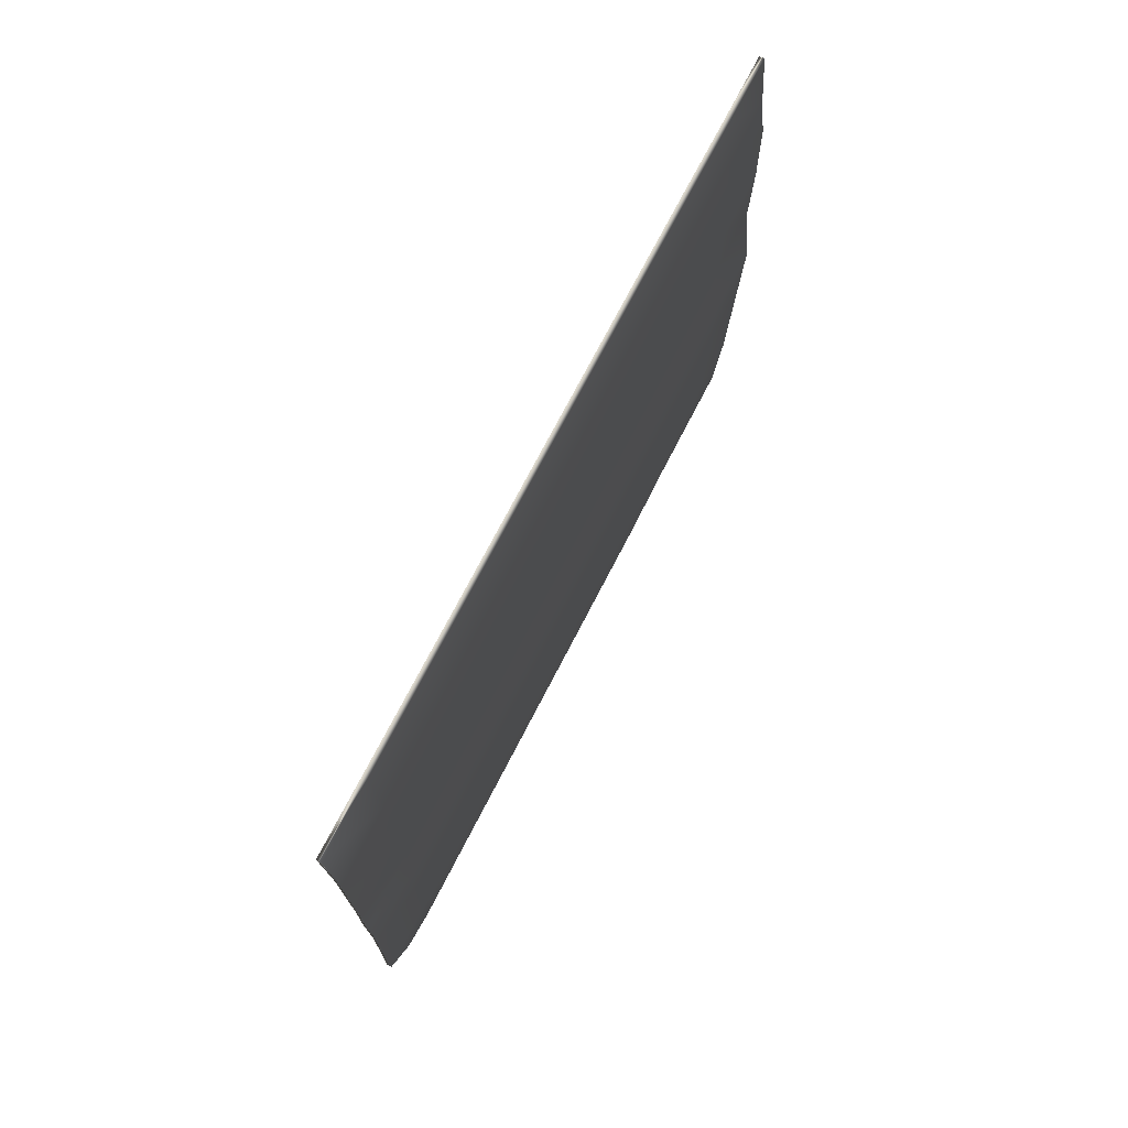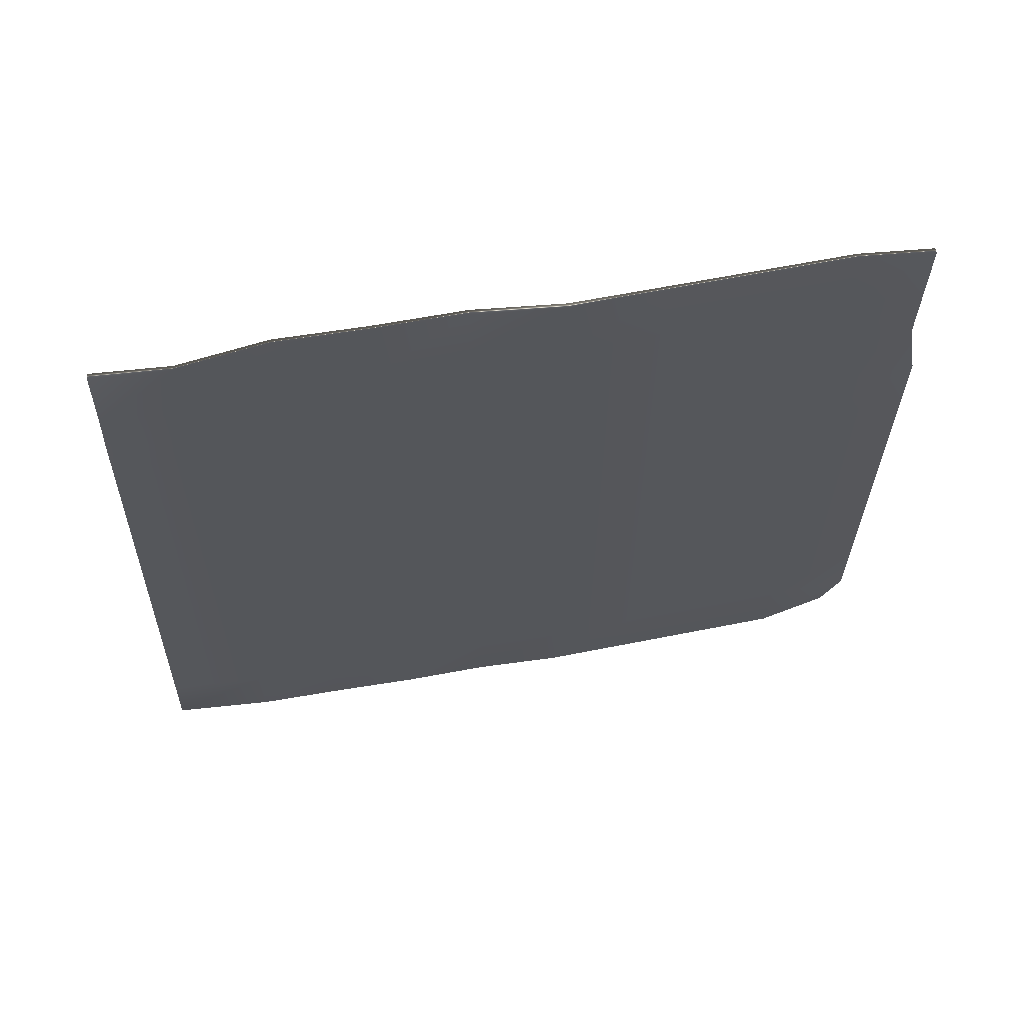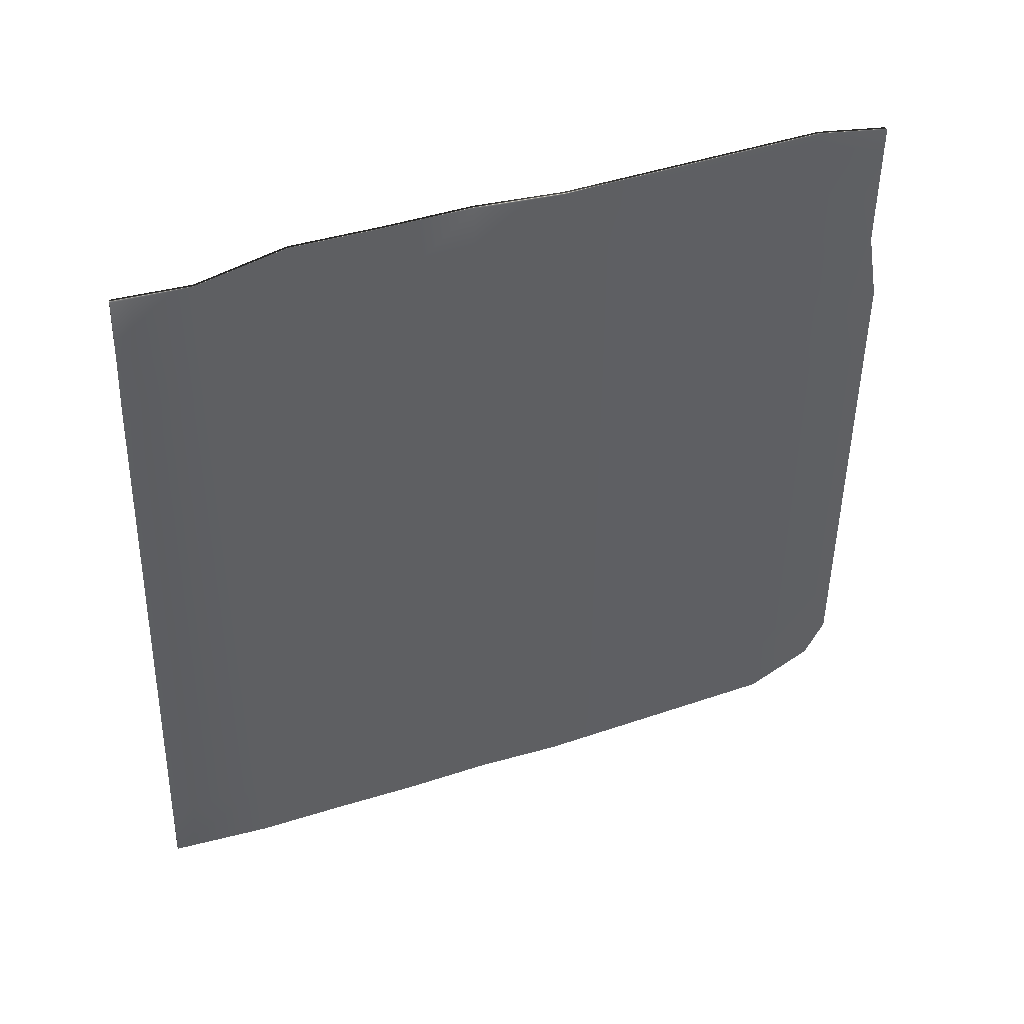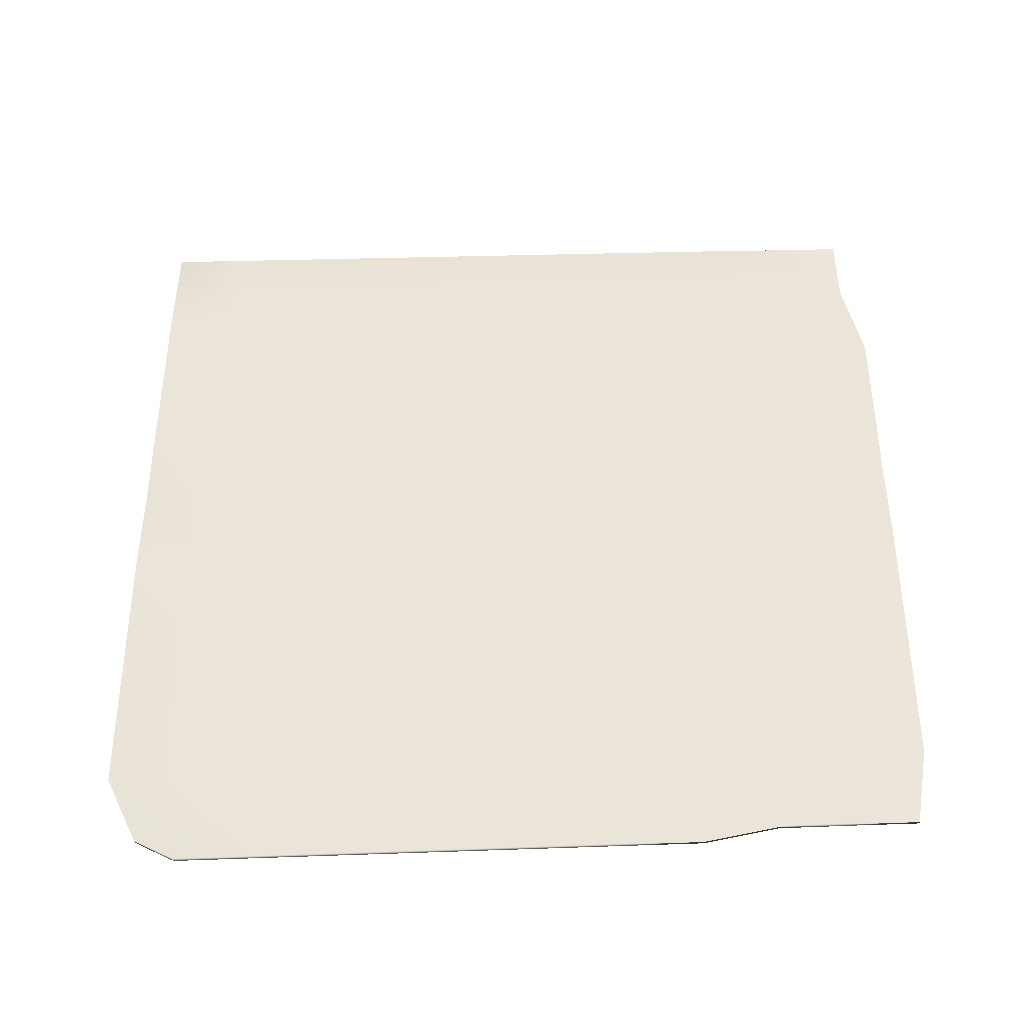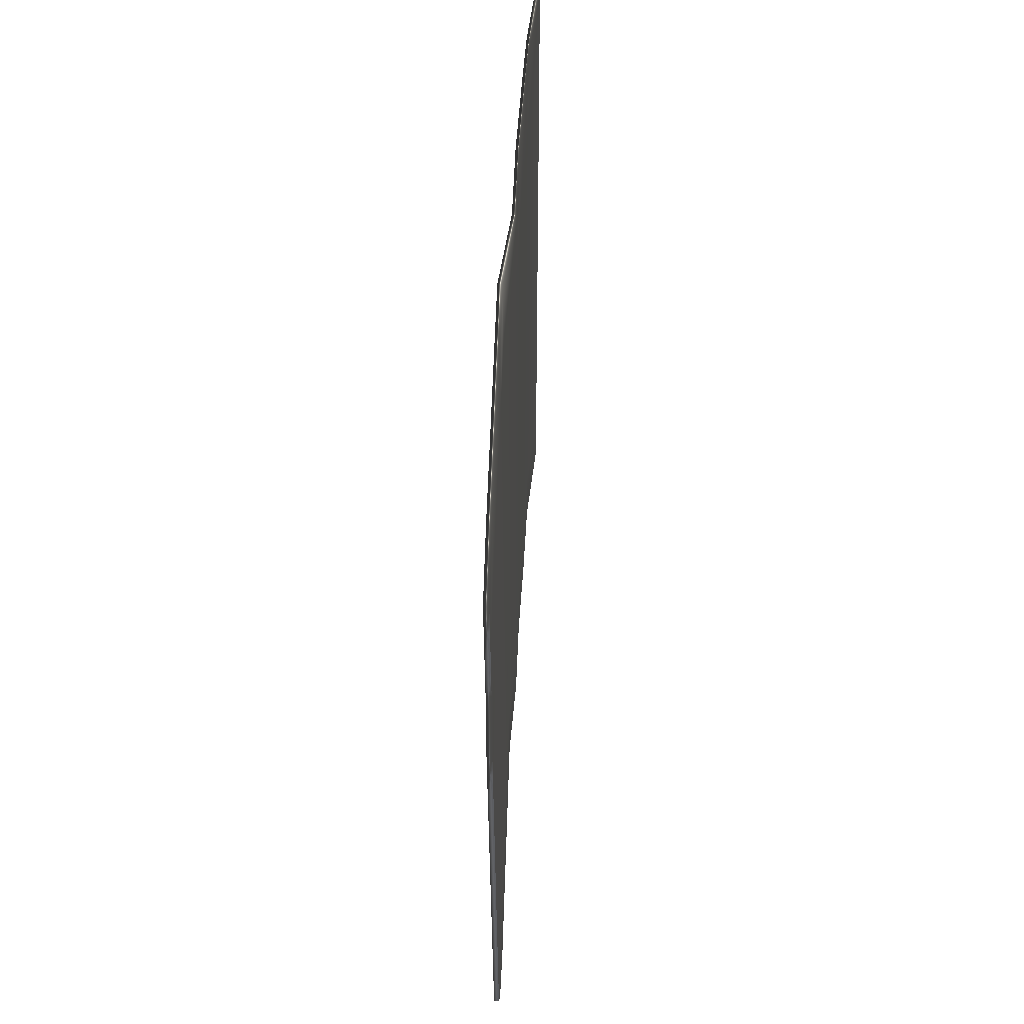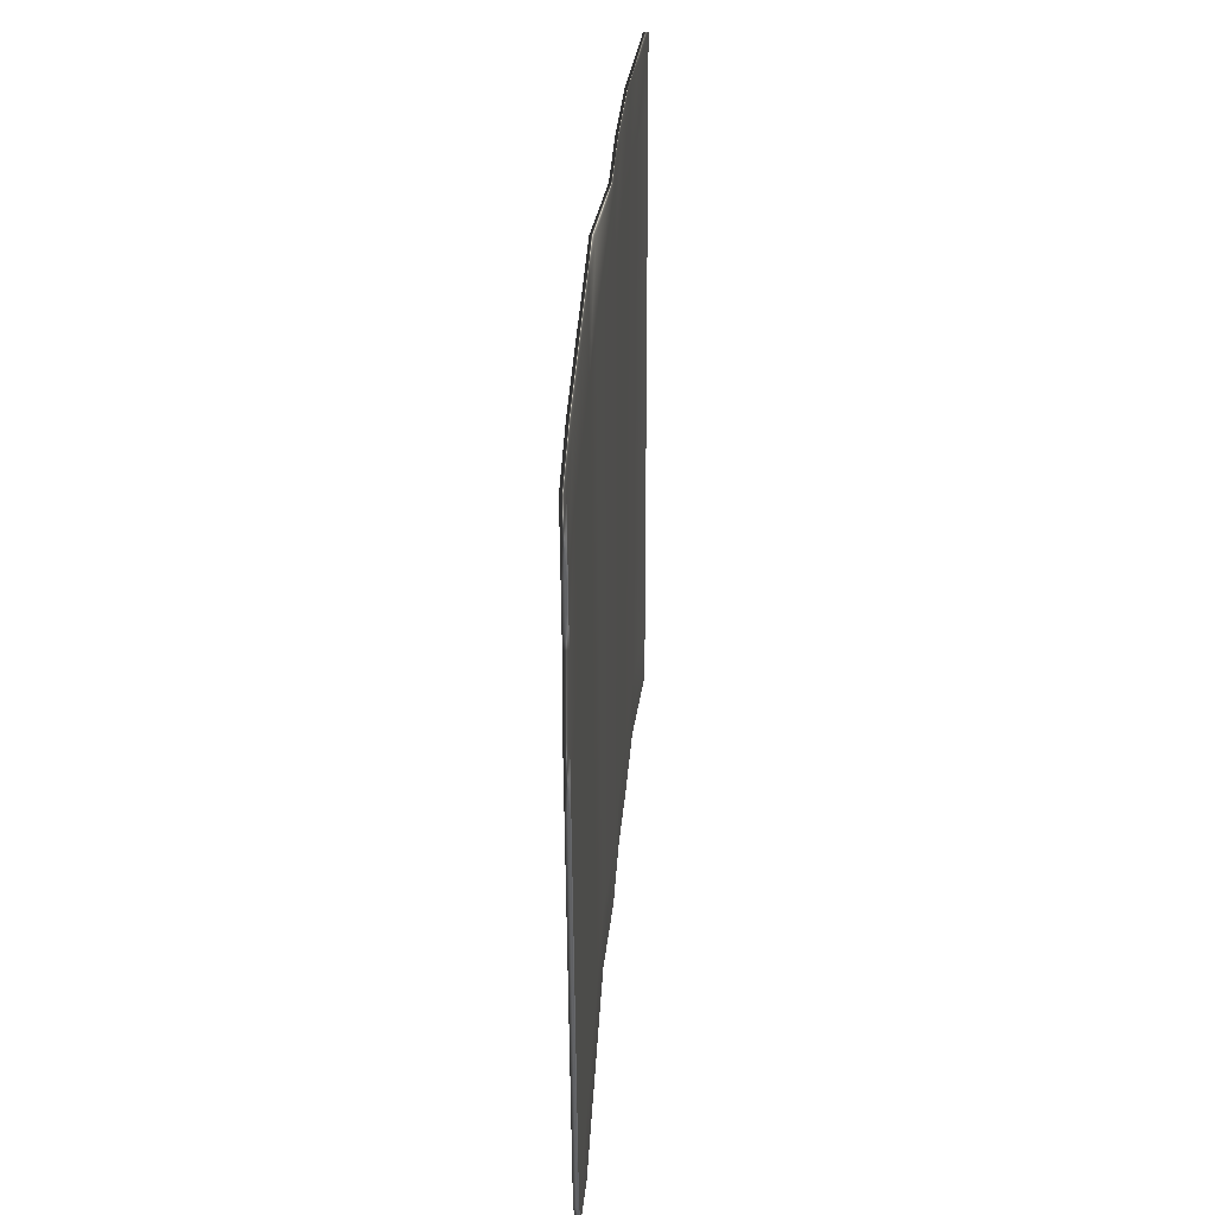
<metadata>
{"format":"obj","ext":"obj","renderer":"f3d","projection":"perspective","resolution":1024,"background":"white","views":[{"elev":73.7,"azim":-153.0,"up":"+Y"},{"elev":62.8,"azim":-99.7,"up":"+Z"},{"elev":43.5,"azim":-110.3,"up":"+Z"},{"elev":-38.6,"azim":-86.7,"up":"+Y"},{"elev":52.6,"azim":3.4,"up":"+Z"},{"elev":36.8,"azim":4.8,"up":"+Z"}]}
</metadata>
<code>
o Cube
v 0.002189 0.1205 -0.1167
v 0.002811 -0.1108 -0.1072
v 0.001725 0.113 0.1111
v 0.00144 -0.1126 0.113
v 0.00069 0.1206 -0.1167
v 0.001309 -0.1108 -0.1072
v 0.000226 0.1131 0.1111
v -6.1e-05 -0.1127 0.113
v 0.001416 -0.117 -0.09547
v 0.001277 -0.1169 -0.07423
v 0.001138 -0.1169 -0.053
v 0.001 -0.1169 -0.03176
v 0.000861 -0.1168 -0.01052
v 0.000722 -0.1168 0.01071
v 0.000583 -0.1167 0.03195
v 0.000445 -0.1167 0.05318
v 0.000192 -0.1128 0.07441
v 7.7e-05 -0.1127 0.09174
v 0.002147 0.1198 -0.09551
v 0.002105 0.1191 -0.07429
v 0.002062 0.1184 -0.05306
v 0.00202 0.1177 -0.03184
v 0.001978 0.1171 -0.01061
v 0.001936 0.1164 0.01061
v 0.001894 0.1157 0.03184
v 0.001852 0.115 0.05306
v 0.00181 0.1143 0.07429
v 0.001767 0.1137 0.08983
v 0.000268 0.1138 0.08983
v 0.00031 0.1144 0.07429
v 0.000353 0.1151 0.05306
v 0.000395 0.1158 0.03184
v 0.000437 0.1165 0.01061
v 0.000479 0.1172 -0.01061
v 0.000521 0.1178 -0.03184
v 0.000563 0.1185 -0.05306
v 0.000605 0.1192 -0.07429
v 0.000648 0.1199 -0.09551
v 0.001579 -0.1127 0.09175
v 0.001693 -0.1128 0.07442
v 0.001946 -0.1167 0.05319
v 0.002085 -0.1167 0.03196
v 0.002224 -0.1167 0.01072
v 0.002362 -0.1168 -0.01051
v 0.002501 -0.1168 -0.03175
v 0.00264 -0.1168 -0.05298
v 0.002778 -0.1169 -0.07422
v 0.002917 -0.1169 -0.09546
v 0.00035 0.09082 -0.1168
v 0.000452 0.06488 -0.1168
v 0.000241 0.03893 -0.1168
v 0.000751 0.01298 -0.1168
v -1.1e-05 -0.01318 -0.1169
v 0.000756 -0.03912 -0.1168
v 0.001522 -0.06507 -0.1168
v 0.002289 -0.09101 -0.1167
v -0.000738 -0.09065 0.1168
v -0.001504 -0.06471 0.1168
v -0.002271 -0.03877 0.1167
v -0.003038 -0.01282 0.1167
v -0.000751 0.01298 0.1168
v -0.001261 0.03895 0.1168
v -0.001049 0.06491 0.1168
v -0.001149 0.09091 0.1111
v 0.00035 0.09082 0.1111
v 0.000452 0.06488 0.1168
v 0.000241 0.03893 0.1168
v 0.000751 0.01298 0.1168
v -0.001536 -0.01278 0.1167
v -0.00077 -0.03872 0.1168
v -3e-06 -0.06467 0.1168
v 0.000764 -0.09061 0.1169
v -0.001149 0.09091 -0.1168
v -0.001049 0.06491 -0.1168
v -0.001261 0.03895 -0.1168
v -0.000751 0.01298 -0.1168
v -0.001512 -0.01322 -0.1169
v -0.000746 -0.03917 -0.1169
v 2.1e-05 -0.06511 -0.1168
v 0.000788 -0.09105 -0.1168
v 0.00035 0.09082 -0.09556
v 0.000452 0.06488 -0.09556
v 0.000241 0.03893 -0.09556
v 0.000751 0.01298 -0.09556
v -0.000149 -0.01314 -0.09566
v 0.000617 -0.03909 -0.0956
v 0.001384 -0.06503 -0.09556
v 0.00215 -0.09097 -0.09551
v 0.00035 0.09082 -0.07433
v 0.000452 0.06488 -0.07433
v 0.000241 0.03893 -0.07433
v 0.000751 0.01298 -0.07433
v -0.000288 -0.01311 -0.07442
v 0.000478 -0.03905 -0.07437
v 0.001245 -0.06499 -0.07432
v 0.002012 -0.09094 -0.07427
v 0.00035 0.09082 -0.05309
v 0.000452 0.06488 -0.05309
v 0.000241 0.03893 -0.05309
v 0.000751 0.01298 -0.05309
v -0.000427 -0.01307 -0.05318
v 0.00034 -0.03901 -0.05313
v 0.001106 -0.06496 -0.05308
v 0.001873 -0.0909 -0.05303
v 0.00035 0.09082 -0.03185
v 0.000452 0.06488 -0.03185
v 0.000241 0.03893 -0.03185
v 0.000751 0.01298 -0.03185
v -0.000565 -0.01303 -0.03195
v 0.000201 -0.03898 -0.0319
v 0.000968 -0.06492 -0.03185
v 0.001734 -0.09087 -0.0318
v 0.00035 0.09082 -0.01062
v 0.000452 0.06488 -0.01062
v 0.000241 0.03893 -0.01062
v 0.000751 0.01298 -0.01062
v -0.000704 -0.013 -0.01071
v 6.2e-05 -0.03894 -0.01066
v 0.000829 -0.06488 -0.01061
v 0.001596 -0.09083 -0.01056
v 0.00035 0.09082 0.01062
v 0.000452 0.06488 0.01062
v 0.000241 0.03893 0.01062
v 0.000751 0.01298 0.01062
v -0.000843 -0.01296 0.01052
v -7.6e-05 -0.0389 0.01057
v 0.00069 -0.06485 0.01062
v 0.001457 -0.09079 0.01067
v 0.00035 0.09082 0.03185
v 0.000452 0.06488 0.03185
v 0.000241 0.03893 0.03185
v 0.000751 0.01298 0.03185
v -0.000982 -0.01292 0.03176
v -0.000215 -0.03887 0.03181
v 0.000552 -0.06481 0.03186
v 0.001318 -0.09076 0.03191
v 0.00035 0.09082 0.05309
v 0.000452 0.06488 0.05309
v 0.000241 0.03893 0.05309
v 0.000751 0.01298 0.05309
v -0.00112 -0.01289 0.053
v -0.000354 -0.03883 0.05305
v 0.000413 -0.06478 0.0531
v 0.00118 -0.09072 0.05314
v 0.00035 0.09082 0.07433
v 0.000452 0.06488 0.07433
v 0.000241 0.03893 0.07433
v 0.000751 0.01298 0.07433
v -0.001259 -0.01285 0.07423
v -0.000492 -0.0388 0.07428
v 0.000274 -0.06474 0.07433
v 0.001041 -0.09068 0.07438
v 0.00035 0.09082 0.08988
v 0.000452 0.06488 0.09556
v 0.000241 0.03893 0.09556
v 0.000751 0.01298 0.09556
v -0.001398 -0.01282 0.09547
v -0.000631 -0.03876 0.09552
v 0.000136 -0.0647 0.09557
v 0.000902 -0.09065 0.09562
v -0.001149 0.09091 0.08988
v -0.001049 0.06491 0.09556
v -0.001261 0.03895 0.09556
v -0.000751 0.01298 0.09556
v -0.002899 -0.01286 0.09546
v -0.002132 -0.0388 0.09551
v -0.001366 -0.06475 0.09556
v -0.000599 -0.09069 0.09561
v -0.001149 0.09091 0.07433
v -0.001049 0.06491 0.07433
v -0.001261 0.03895 0.07433
v -0.000751 0.01298 0.07433
v -0.00276 -0.0129 0.07422
v -0.001994 -0.03884 0.07427
v -0.001227 -0.06478 0.07432
v -0.00046 -0.09073 0.07437
v -0.001149 0.09091 0.05309
v -0.001049 0.06491 0.05309
v -0.001261 0.03895 0.05309
v -0.000751 0.01298 0.05309
v -0.002622 -0.01293 0.05299
v -0.001855 -0.03888 0.05304
v -0.001088 -0.06482 0.05309
v -0.000322 -0.09076 0.05314
v -0.001149 0.09091 0.03185
v -0.001049 0.06491 0.03185
v -0.001261 0.03895 0.03185
v -0.000751 0.01298 0.03185
v -0.002483 -0.01297 0.03175
v -0.001716 -0.03891 0.0318
v -0.00095 -0.06486 0.03185
v -0.000183 -0.0908 0.0319
v -0.001149 0.09091 0.01062
v -0.001049 0.06491 0.01062
v -0.001261 0.03895 0.01062
v -0.000751 0.01298 0.01062
v -0.002344 -0.013 0.01052
v -0.001578 -0.03895 0.01056
v -0.000811 -0.06489 0.01061
v -4.4e-05 -0.09084 0.01066
v -0.001149 0.09091 -0.01062
v -0.001049 0.06491 -0.01062
v -0.001261 0.03895 -0.01062
v -0.000751 0.01298 -0.01062
v -0.002206 -0.01304 -0.01072
v -0.001439 -0.03898 -0.01067
v -0.000672 -0.06493 -0.01062
v 9.4e-05 -0.09087 -0.01057
v -0.001149 0.09091 -0.03185
v -0.001049 0.06491 -0.03185
v -0.001261 0.03895 -0.03185
v -0.000751 0.01298 -0.03185
v -0.002067 -0.01308 -0.03196
v -0.0013 -0.03902 -0.03191
v -0.000534 -0.06496 -0.03186
v 0.000233 -0.09091 -0.03181
v -0.001149 0.09091 -0.05309
v -0.001049 0.06491 -0.05309
v -0.001261 0.03895 -0.05309
v -0.000751 0.01298 -0.05309
v -0.001928 -0.01311 -0.05319
v -0.001162 -0.03906 -0.05314
v -0.000395 -0.065 -0.05309
v 0.000372 -0.09095 -0.05304
v -0.001149 0.09091 -0.07433
v -0.001049 0.06491 -0.07433
v -0.001261 0.03895 -0.07433
v -0.000751 0.01298 -0.07433
v -0.00179 -0.01315 -0.07443
v -0.001023 -0.03909 -0.07438
v -0.000256 -0.06504 -0.07433
v 0.00051 -0.09098 -0.07428
v -0.001149 0.09091 -0.09556
v -0.001049 0.06491 -0.09556
v -0.001261 0.03895 -0.09556
v -0.000751 0.01298 -0.09556
v -0.001651 -0.01319 -0.09566
v -0.000884 -0.03913 -0.09562
v -0.000118 -0.06507 -0.09557
v 0.000649 -0.09102 -0.09552
f 28 29 7 3
f 65 3 7 64
f 233 38 5 73
f 18 39 4 8
f 153 28 3 65
f 73 5 1 49
f 49 1 19 81
f 81 19 20 89
f 89 20 21 97
f 97 21 22 105
f 105 22 23 113
f 113 23 24 121
f 121 24 25 129
f 129 25 26 137
f 137 26 27 145
f 145 27 28 153
f 6 2 48 9
f 9 48 47 10
f 10 47 46 11
f 11 46 45 12
f 12 45 44 13
f 13 44 43 14
f 14 43 42 15
f 15 42 41 16
f 16 41 40 17
f 17 40 39 18
f 64 7 29 161
f 161 29 30 169
f 169 30 31 177
f 177 31 32 185
f 185 32 33 193
f 193 33 34 201
f 201 34 35 209
f 209 35 36 217
f 217 36 37 225
f 225 37 38 233
f 1 5 38 19
f 19 38 37 20
f 20 37 36 21
f 21 36 35 22
f 22 35 34 23
f 23 34 33 24
f 24 33 32 25
f 25 32 31 26
f 26 31 30 27
f 27 30 29 28
f 10 232 240 9
f 232 231 239 240
f 231 230 238 239
f 230 229 237 238
f 229 228 236 237
f 228 227 235 236
f 227 226 234 235
f 226 225 233 234
f 11 224 232 10
f 224 223 231 232
f 223 222 230 231
f 222 221 229 230
f 221 220 228 229
f 220 219 227 228
f 219 218 226 227
f 218 217 225 226
f 12 216 224 11
f 216 215 223 224
f 215 214 222 223
f 214 213 221 222
f 213 212 220 221
f 212 211 219 220
f 211 210 218 219
f 210 209 217 218
f 13 208 216 12
f 208 207 215 216
f 207 206 214 215
f 206 205 213 214
f 205 204 212 213
f 204 203 211 212
f 203 202 210 211
f 202 201 209 210
f 14 200 208 13
f 200 199 207 208
f 199 198 206 207
f 198 197 205 206
f 197 196 204 205
f 196 195 203 204
f 195 194 202 203
f 194 193 201 202
f 15 192 200 14
f 192 191 199 200
f 191 190 198 199
f 190 189 197 198
f 189 188 196 197
f 188 187 195 196
f 187 186 194 195
f 186 185 193 194
f 16 184 192 15
f 184 183 191 192
f 183 182 190 191
f 182 181 189 190
f 181 180 188 189
f 180 179 187 188
f 179 178 186 187
f 178 177 185 186
f 17 176 184 16
f 176 175 183 184
f 175 174 182 183
f 174 173 181 182
f 173 172 180 181
f 172 171 179 180
f 171 170 178 179
f 170 169 177 178
f 18 168 176 17
f 168 167 175 176
f 167 166 174 175
f 166 165 173 174
f 165 164 172 173
f 164 163 171 172
f 163 162 170 171
f 162 161 169 170
f 8 57 168 18
f 57 58 167 168
f 58 59 166 167
f 59 60 165 166
f 60 61 164 165
f 61 62 163 164
f 62 63 162 163
f 63 64 161 162
f 40 152 160 39
f 152 151 159 160
f 151 150 158 159
f 150 149 157 158
f 149 148 156 157
f 148 147 155 156
f 147 146 154 155
f 146 145 153 154
f 41 144 152 40
f 144 143 151 152
f 143 142 150 151
f 142 141 149 150
f 141 140 148 149
f 140 139 147 148
f 139 138 146 147
f 138 137 145 146
f 42 136 144 41
f 136 135 143 144
f 135 134 142 143
f 134 133 141 142
f 133 132 140 141
f 132 131 139 140
f 131 130 138 139
f 130 129 137 138
f 43 128 136 42
f 128 127 135 136
f 127 126 134 135
f 126 125 133 134
f 125 124 132 133
f 124 123 131 132
f 123 122 130 131
f 122 121 129 130
f 44 120 128 43
f 120 119 127 128
f 119 118 126 127
f 118 117 125 126
f 117 116 124 125
f 116 115 123 124
f 115 114 122 123
f 114 113 121 122
f 45 112 120 44
f 112 111 119 120
f 111 110 118 119
f 110 109 117 118
f 109 108 116 117
f 108 107 115 116
f 107 106 114 115
f 106 105 113 114
f 46 104 112 45
f 104 103 111 112
f 103 102 110 111
f 102 101 109 110
f 101 100 108 109
f 100 99 107 108
f 99 98 106 107
f 98 97 105 106
f 47 96 104 46
f 96 95 103 104
f 95 94 102 103
f 94 93 101 102
f 93 92 100 101
f 92 91 99 100
f 91 90 98 99
f 90 89 97 98
f 48 88 96 47
f 88 87 95 96
f 87 86 94 95
f 86 85 93 94
f 85 84 92 93
f 84 83 91 92
f 83 82 90 91
f 82 81 89 90
f 2 56 88 48
f 56 55 87 88
f 55 54 86 87
f 54 53 85 86
f 53 52 84 85
f 52 51 83 84
f 51 50 82 83
f 50 49 81 82
f 6 80 56 2
f 80 79 55 56
f 79 78 54 55
f 78 77 53 54
f 77 76 52 53
f 76 75 51 52
f 75 74 50 51
f 74 73 49 50
f 39 160 72 4
f 160 159 71 72
f 159 158 70 71
f 158 157 69 70
f 157 156 68 69
f 156 155 67 68
f 155 154 66 67
f 154 153 65 66
f 9 240 80 6
f 240 239 79 80
f 239 238 78 79
f 238 237 77 78
f 237 236 76 77
f 236 235 75 76
f 235 234 74 75
f 234 233 73 74
f 4 72 57 8
f 72 71 58 57
f 71 70 59 58
f 70 69 60 59
f 69 68 61 60
f 68 67 62 61
f 67 66 63 62
f 66 65 64 63

</code>
